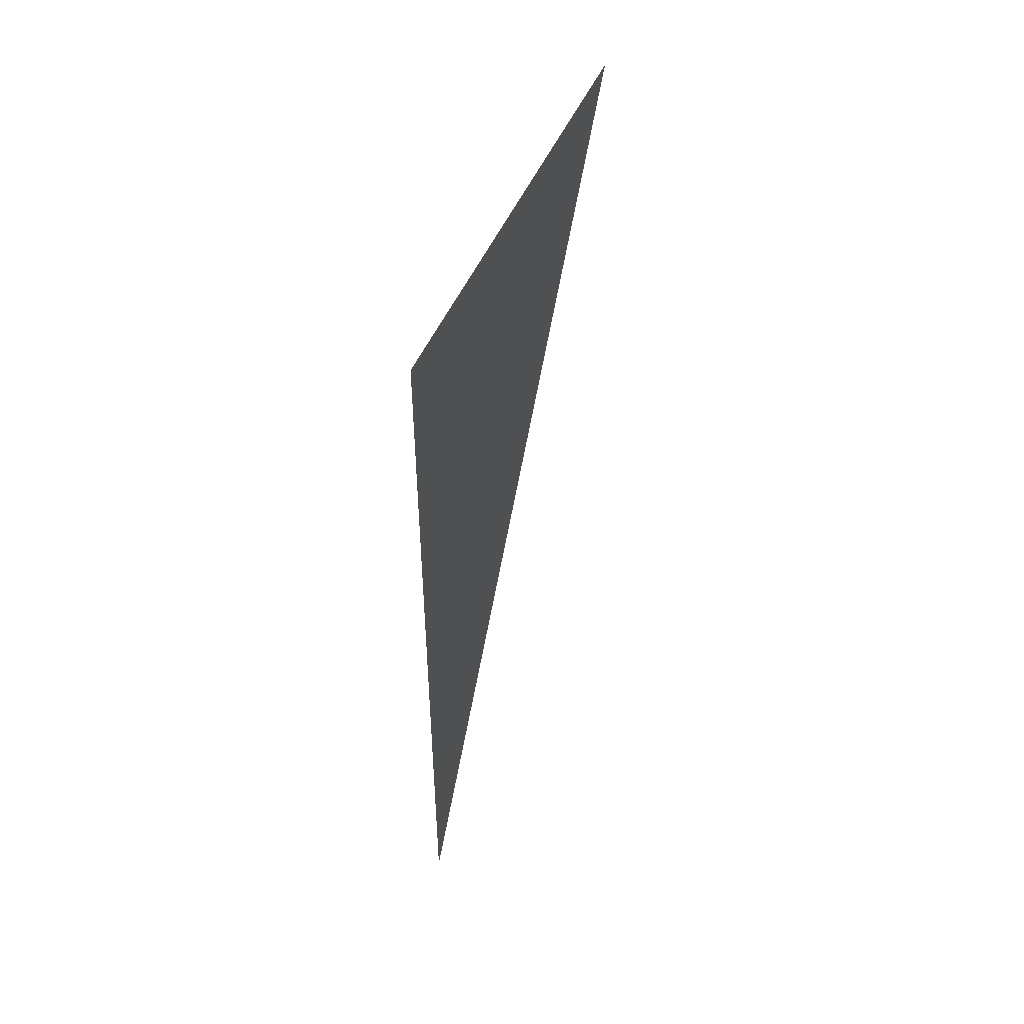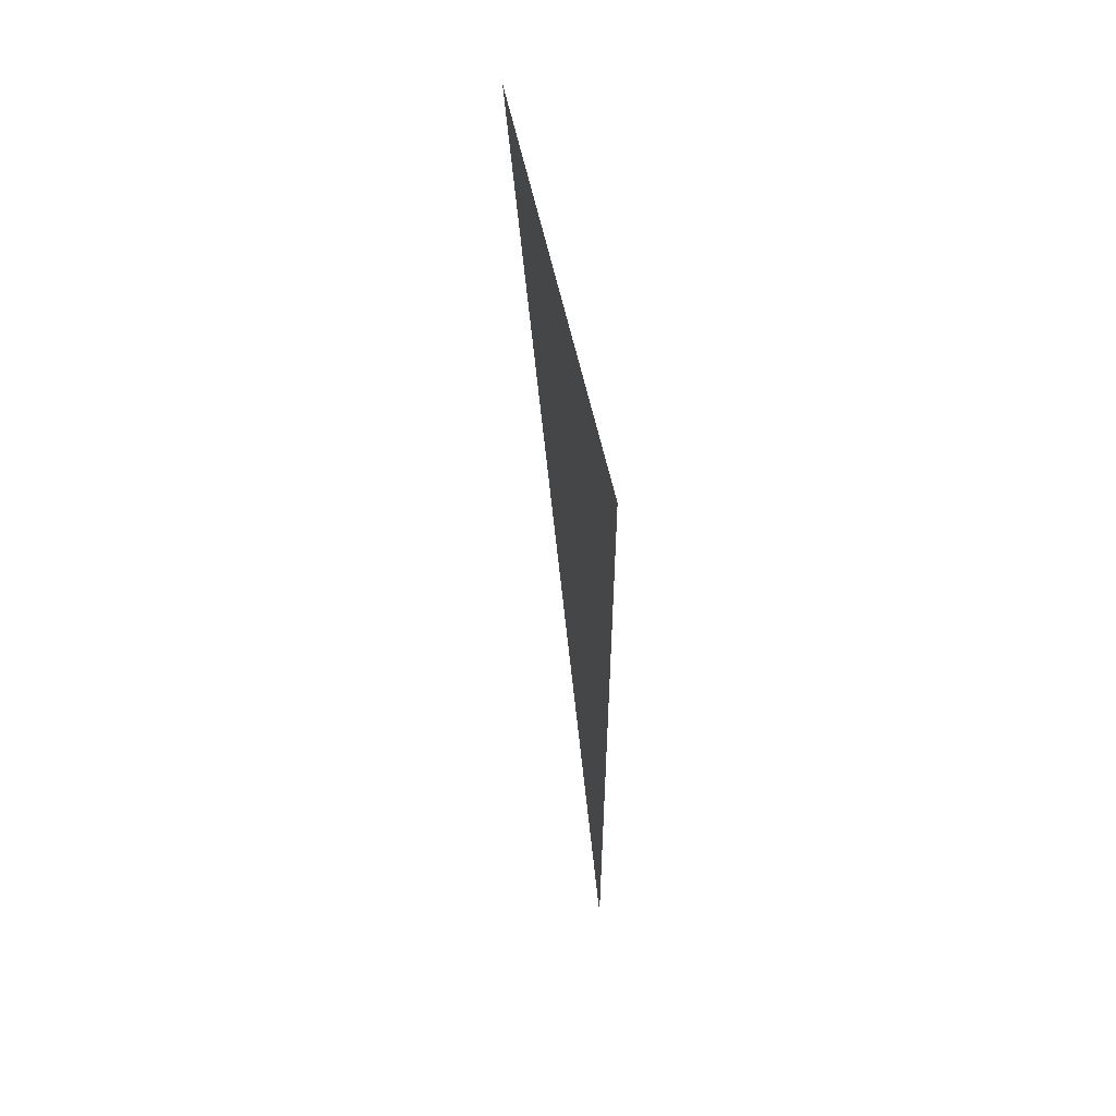
<metadata>
{"format":"obj","ext":"obj","renderer":"f3d","projection":"perspective","resolution":1024,"background":"white","views":[{"elev":52.8,"azim":23.8,"up":"+Z"},{"elev":60.6,"azim":-12.4,"up":"+Z"}]}
</metadata>
<code>
g Object34
v -20 -0.5755 -40.68
v -20 0.07217 0.0002747
v -20 19.75 0.0002747
f 3 1 2

</code>
